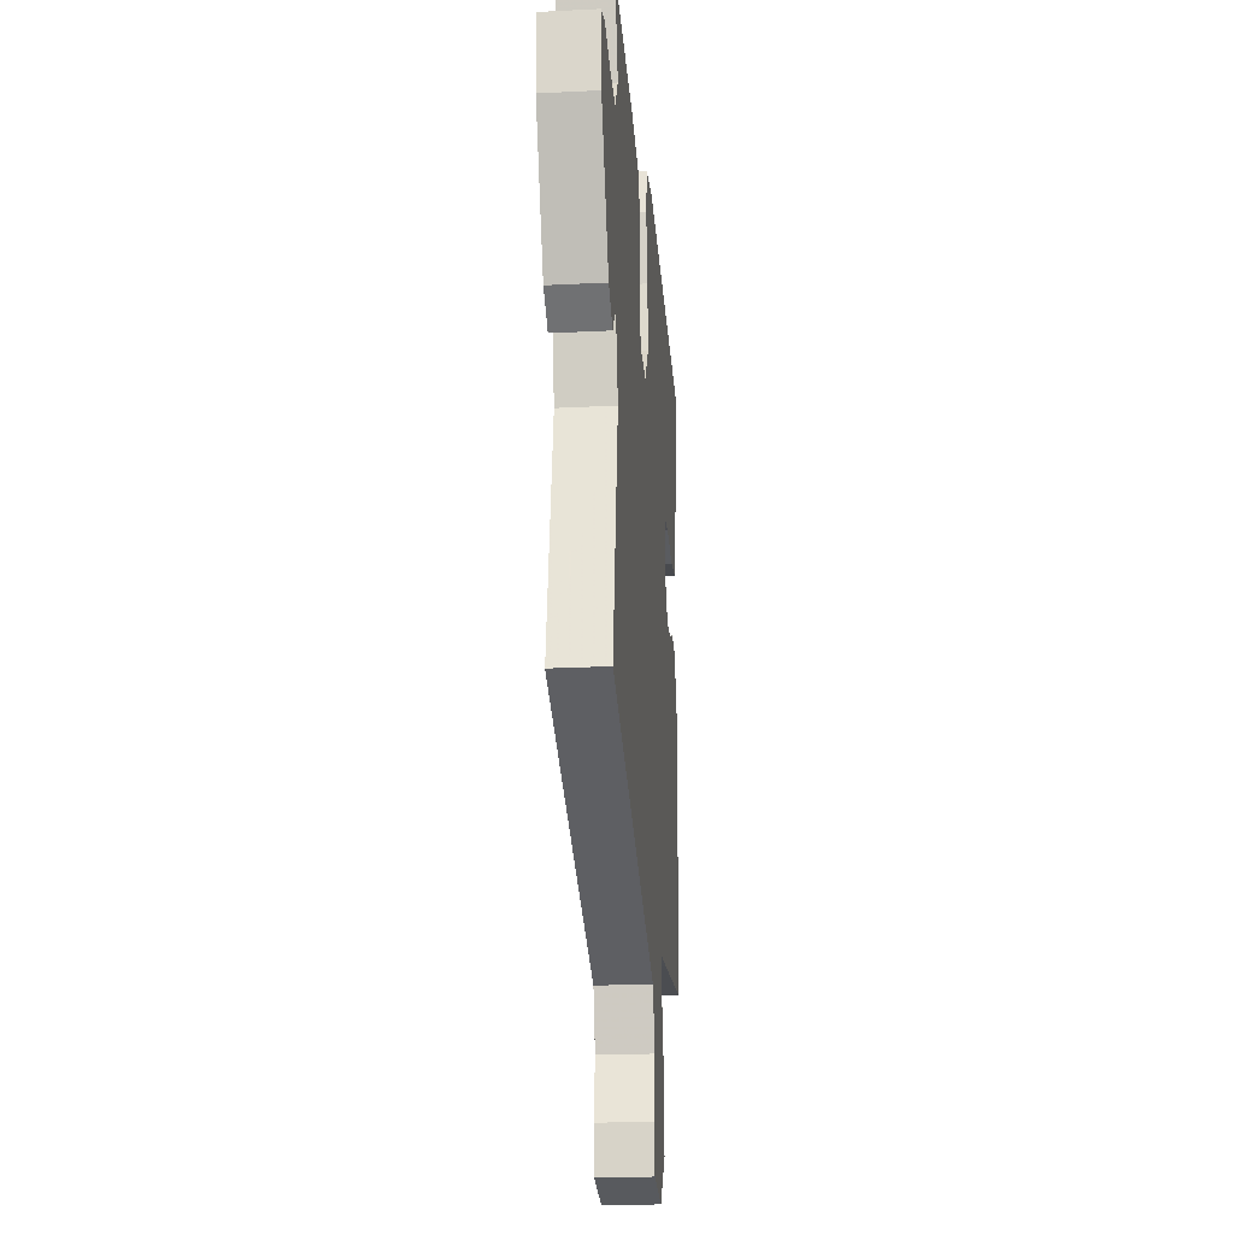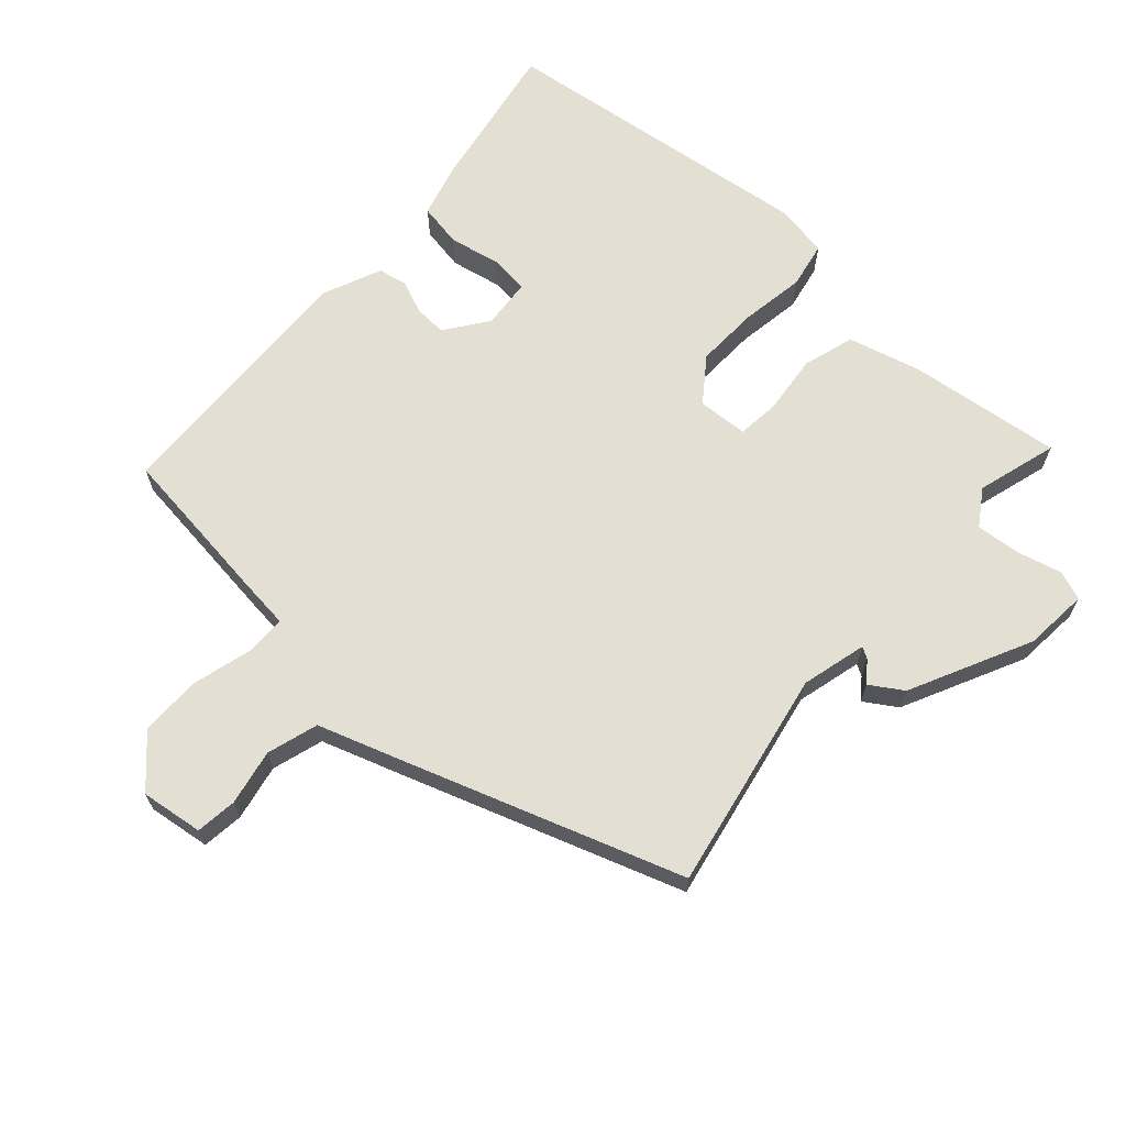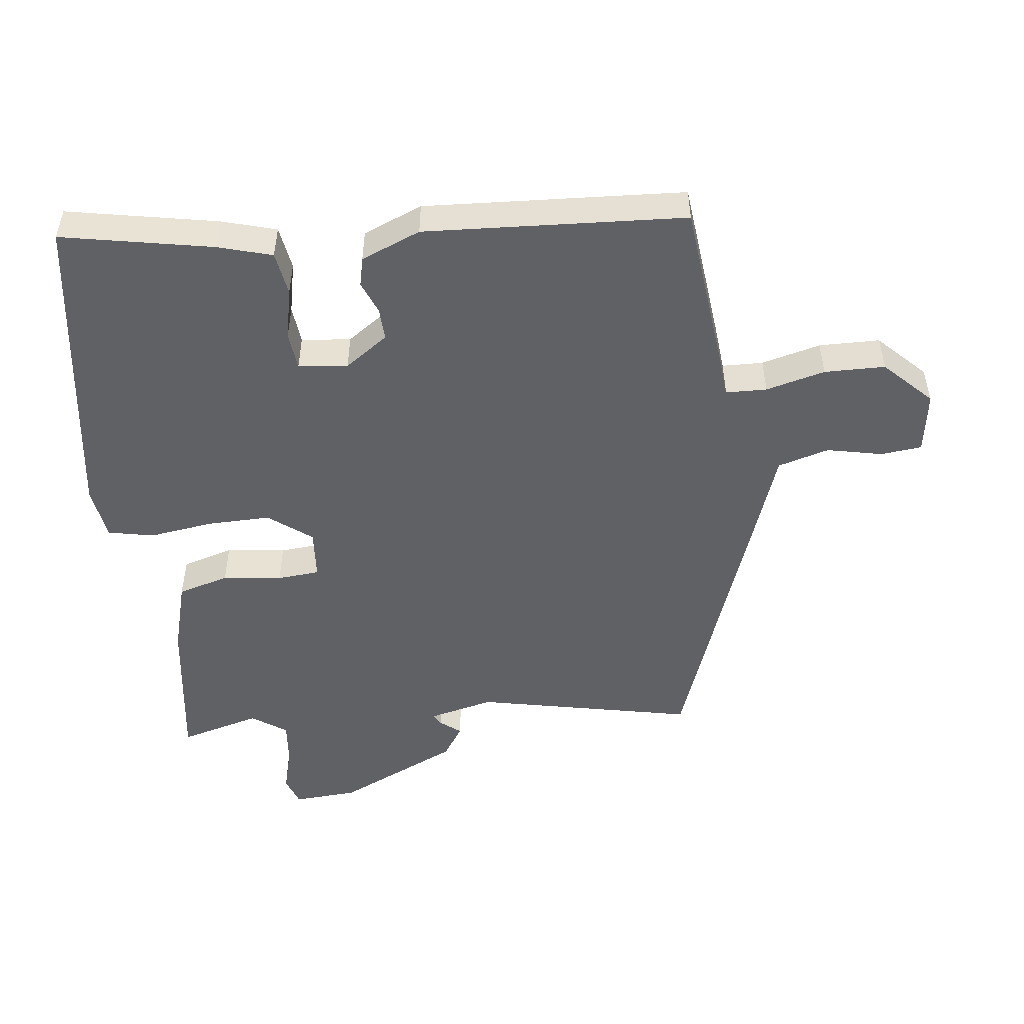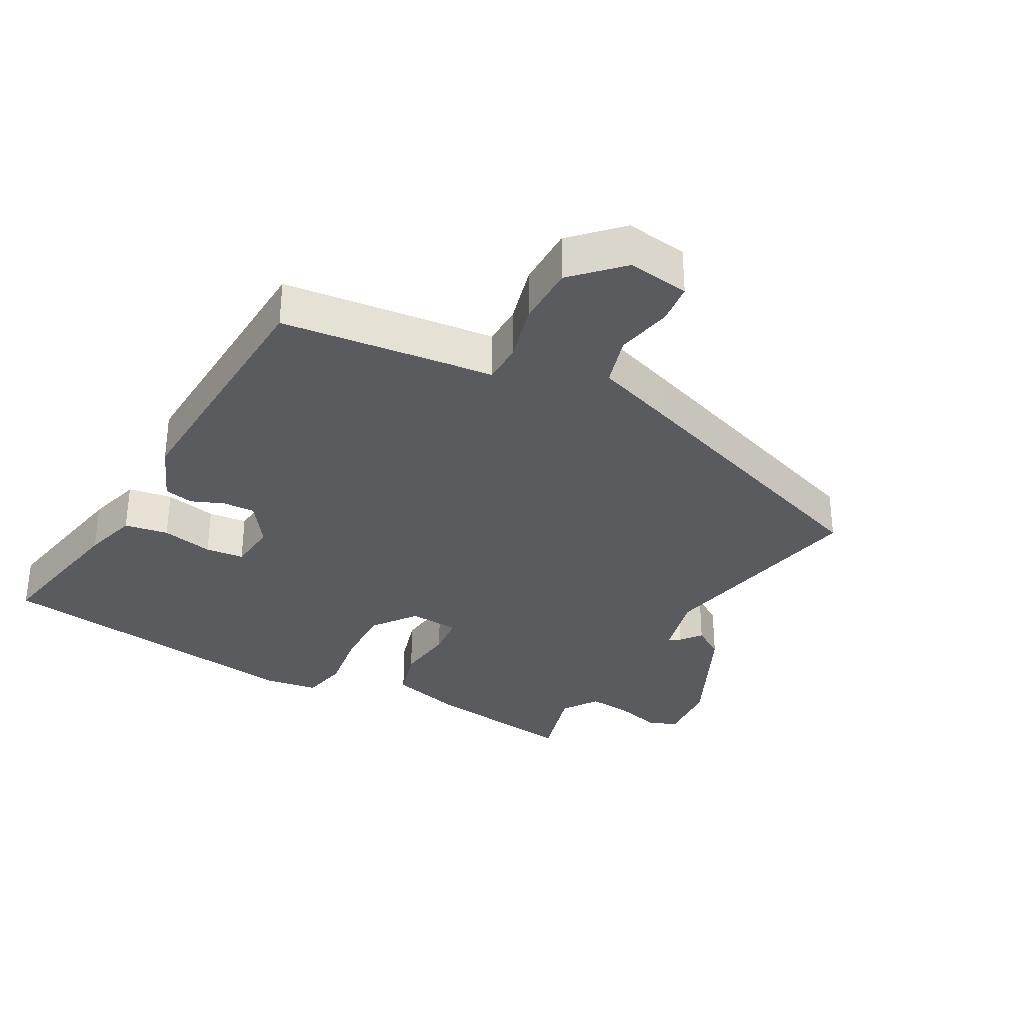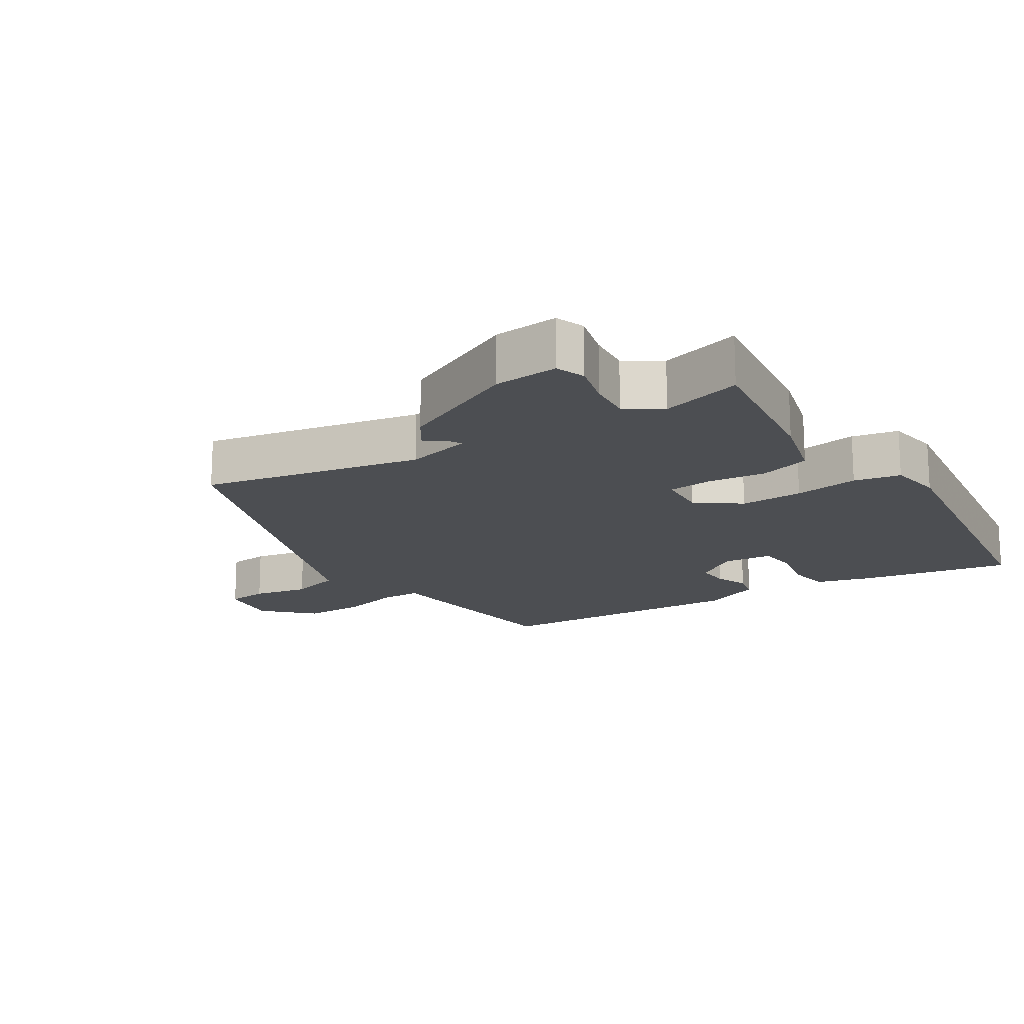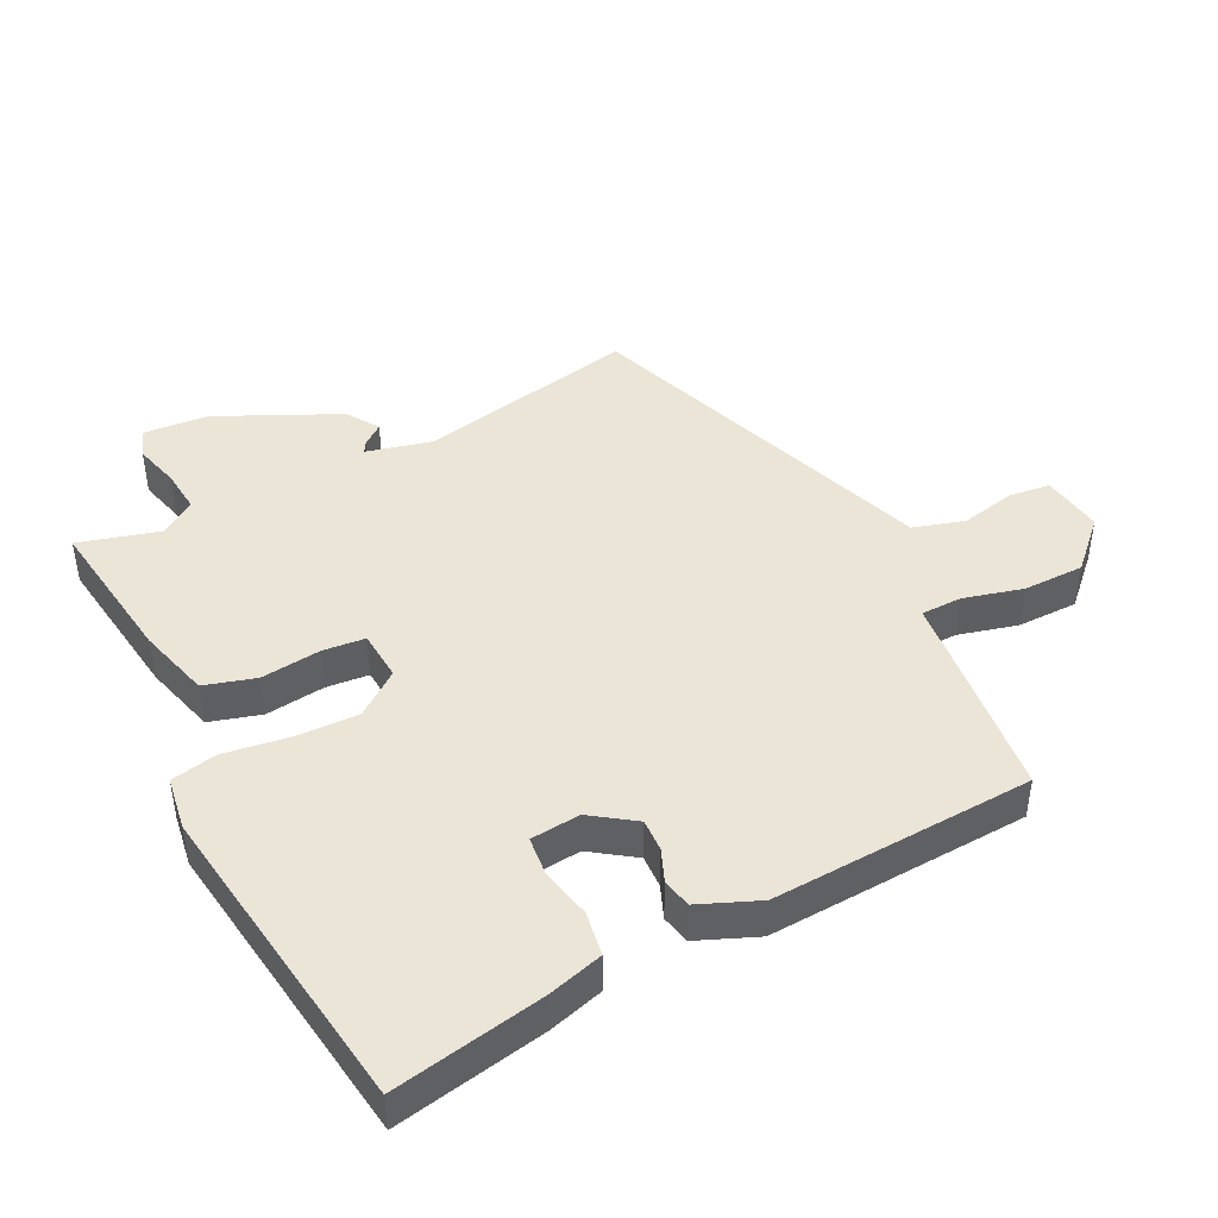
<metadata>
{"format":"obj","ext":"obj","renderer":"f3d","projection":"perspective","resolution":1024,"background":"white","views":[{"elev":-23.3,"azim":-85.1,"up":"+Z"},{"elev":66.5,"azim":-138.4,"up":"+Y"},{"elev":-50.2,"azim":95.4,"up":"+Y"},{"elev":-32.7,"azim":150.2,"up":"+Y"},{"elev":-16.9,"azim":-58.2,"up":"+Y"},{"elev":44.2,"azim":62.2,"up":"+Y"}]}
</metadata>
<code>
v 0.556 0.07 0.491
v 0.517 0.07 0.263
v 0.495 0.07 0.18
v 0.429 0.07 0.168
v 0.351 0.07 0.183
v 0.293 0.07 0.176
v 0.287 0.07 0.101
v 0.334 0.07 0.037
v 0.383 0.07 0.04
v 0.432 0.07 0.061
v 0.476 0.07 0.052
v 0.515 0.07 -0.037
v 0.502 0.07 -0.431
v 0.251 0.07 -0.464
v 0.182 0.07 -0.472
v 0.182 0.07 -0.534
v 0.207 0.07 -0.623
v 0.208 0.07 -0.715
v 0.14 0.07 -0.786
v 0.046 0.07 -0.774
v 0.038 0.07 -0.712
v 0.054 0.07 -0.628
v 0.03 0.07 -0.551
v -0.095 0.07 -0.51
v -0.512 0.07 -0.371
v -0.45 0.07 -0.039
v -0.476 0.07 0.059
v -0.493 0.07 0.049
v -0.517 0.07 0.017
v -0.566 0.07 0.048
v -0.656 0.07 0.23
v -0.665 0.07 0.327
v -0.621 0.07 0.344
v -0.552 0.07 0.327
v -0.486 0.07 0.322
v -0.451 0.07 0.376
v -0.487 0.07 0.497
v -0.256 0.07 0.47
v -0.146 0.07 0.442
v -0.122 0.07 0.365
v -0.131 0.07 0.275
v -0.124 0.07 0.211
v -0.048 0.07 0.207
v 0 0.07 0.273
v -0.004 0.07 0.368
v -0.02 0.07 0.465
v -0.007 0.07 0.535
v 0.074 0.07 0.549
v 0.556 0 0.491
v 0.517 0 0.263
v 0.495 0 0.18
v 0.429 0 0.168
v 0.351 0 0.183
v 0.293 0 0.176
v 0.287 0 0.101
v 0.334 0 0.037
v 0.383 0 0.04
v 0.432 0 0.061
v 0.476 0 0.052
v 0.515 0 -0.037
v 0.502 0 -0.431
v 0.251 0 -0.464
v 0.182 0 -0.472
v 0.182 0 -0.534
v 0.207 0 -0.623
v 0.208 0 -0.715
v 0.14 0 -0.786
v 0.046 0 -0.774
v 0.038 0 -0.712
v 0.054 0 -0.628
v 0.03 0 -0.551
v -0.095 0 -0.51
v -0.512 0 -0.371
v -0.45 0 -0.039
v -0.476 0 0.059
v -0.493 0 0.049
v -0.517 0 0.017
v -0.566 0 0.048
v -0.656 0 0.23
v -0.665 0 0.327
v -0.621 0 0.344
v -0.552 0 0.327
v -0.486 0 0.322
v -0.451 0 0.376
v -0.487 0 0.497
v -0.256 0 0.47
v -0.146 0 0.442
v -0.122 0 0.365
v -0.131 0 0.275
v -0.124 0 0.211
v -0.048 0 0.207
v 0 0 0.273
v -0.004 0 0.368
v -0.02 0 0.465
v -0.007 0 0.535
v 0.074 0 0.549
f 45 46 47 48
f 44 45 48 1
f 43 44 1 2
f 38 39 40 41
f 36 37 38 41
f 35 36 41 42
f 34 35 42
f 33 34 42
f 32 33 42
f 31 32 42
f 28 29 30 31
f 27 28 31
f 27 31 42 43
f 23 24 25 26
f 23 26 27 43
f 19 20 21 22
f 16 17 18 19
f 15 16 19 22
f 12 13 14 15
f 9 10 11 12
f 8 9 12 15
f 7 8 15 22
f 2 3 4 5
f 2 5 6
f 43 2 6
f 22 23 43
f 6 7 22 43
f 96 95 94 93
f 49 96 93 92
f 50 49 92 91
f 89 88 87 86
f 89 86 85 84
f 90 89 84 83
f 90 83 82
f 90 82 81
f 90 81 80
f 90 80 79
f 79 78 77 76
f 79 76 75
f 91 90 79 75
f 74 73 72 71
f 91 75 74 71
f 70 69 68 67
f 67 66 65 64
f 70 67 64 63
f 63 62 61 60
f 60 59 58 57
f 63 60 57 56
f 70 63 56 55
f 53 52 51 50
f 54 53 50
f 54 50 91
f 91 71 70
f 91 70 55 54
f 1 49 50 2
f 2 50 51 3
f 3 51 52 4
f 4 52 53 5
f 5 53 54 6
f 6 54 55 7
f 7 55 56 8
f 8 56 57 9
f 9 57 58 10
f 10 58 59 11
f 11 59 60 12
f 12 60 61 13
f 13 61 62 14
f 14 62 63 15
f 15 63 64 16
f 16 64 65 17
f 17 65 66 18
f 18 66 67 19
f 19 67 68 20
f 20 68 69 21
f 21 69 70 22
f 22 70 71 23
f 23 71 72 24
f 24 72 73 25
f 25 73 74 26
f 26 74 75 27
f 27 75 76 28
f 28 76 77 29
f 29 77 78 30
f 30 78 79 31
f 31 79 80 32
f 32 80 81 33
f 33 81 82 34
f 34 82 83 35
f 35 83 84 36
f 36 84 85 37
f 37 85 86 38
f 38 86 87 39
f 39 87 88 40
f 40 88 89 41
f 41 89 90 42
f 42 90 91 43
f 43 91 92 44
f 44 92 93 45
f 45 93 94 46
f 46 94 95 47
f 47 95 96 48
f 48 96 49 1

</code>
